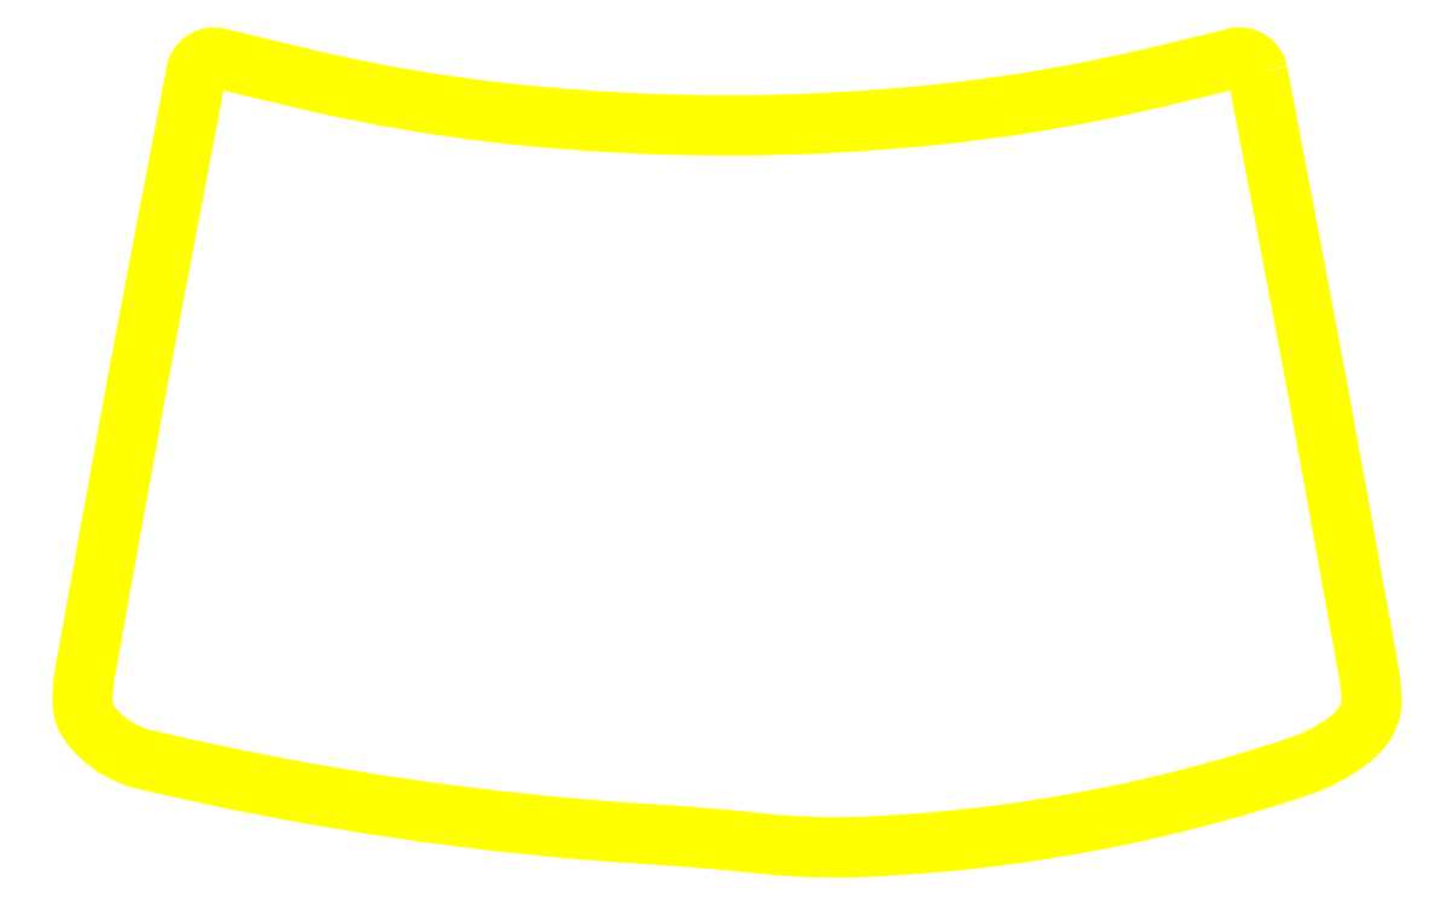
<metadata>
{"format":"dxf","ext":"dxf","renderer":"ezdxf+matplotlib","layout":"modelspace","background":"white","min_lineweight":24,"dpi":150}
</metadata>
<code>
0
SECTION
2
ENTITIES
0
POLYLINE
8
PLANE_1
66
     1
10
0
20
0
30
0
70
     1
0
VERTEX
8
PLANE_1
10
1477
20
974.6
30
0
42
-0.0006405
0
VERTEX
8
PLANE_1
10
1550
20
593.1
30
0
42
-0.0005548
0
VERTEX
8
PLANE_1
10
1618
20
219.4
30
0
42
-0.03756
0
VERTEX
8
PLANE_1
10
1621
20
186.1
30
0
42
-0.1822
0
VERTEX
8
PLANE_1
10
1609
20
150.5
30
0
42
-0.06114
0
VERTEX
8
PLANE_1
10
1590
20
133
30
0
42
-0.08008
0
VERTEX
8
PLANE_1
10
1528
20
101.1
30
0
42
-0.06993
0
VERTEX
8
PLANE_1
10
986.5
20
0.8538
30
0
42
-0.03754
0
VERTEX
8
PLANE_1
10
851.7
20
5.099
30
0
42
0.0118
0
VERTEX
8
PLANE_1
10
715.1
20
16.45
30
0
42
-0.04297
0
VERTEX
8
PLANE_1
10
78.27
20
110.5
30
0
42
-0.1704
0
VERTEX
8
PLANE_1
10
10.22
20
154.1
30
0
42
-0.1641
0
VERTEX
8
PLANE_1
10
0.01488
20
183.2
30
0
42
-0.04754
0
VERTEX
8
PLANE_1
10
3.014
20
219.4
30
0
42
-0.0005548
0
VERTEX
8
PLANE_1
10
70.5
20
593.1
30
0
42
-0.0006405
0
VERTEX
8
PLANE_1
10
143
20
974.6
30
0
42
-0.4311
0
VERTEX
8
PLANE_1
10
171.2
20
992.6
30
0
42
0.004238
0
VERTEX
8
PLANE_1
10
257.6
20
971.7
30
0
42
0.03402
0
VERTEX
8
PLANE_1
10
542.3
20
922
30
0
42
0.05237
0
VERTEX
8
PLANE_1
10
1078
20
922
30
0
42
0.03402
0
VERTEX
8
PLANE_1
10
1363
20
971.7
30
0
42
0.004238
0
VERTEX
8
PLANE_1
10
1449
20
992.6
30
0
42
-0.4311
0
SEQEND
8
PLANE_1
0
ENDSEC
0
EOF

</code>
